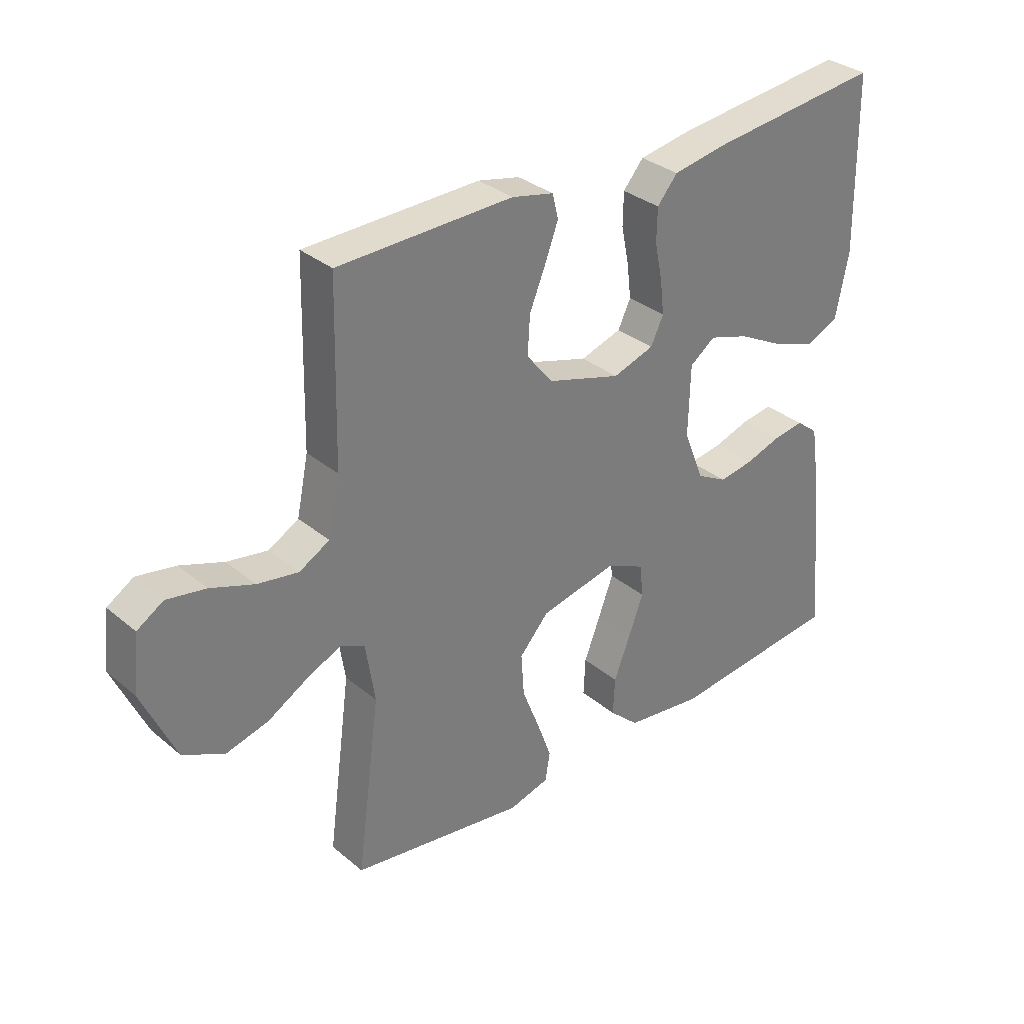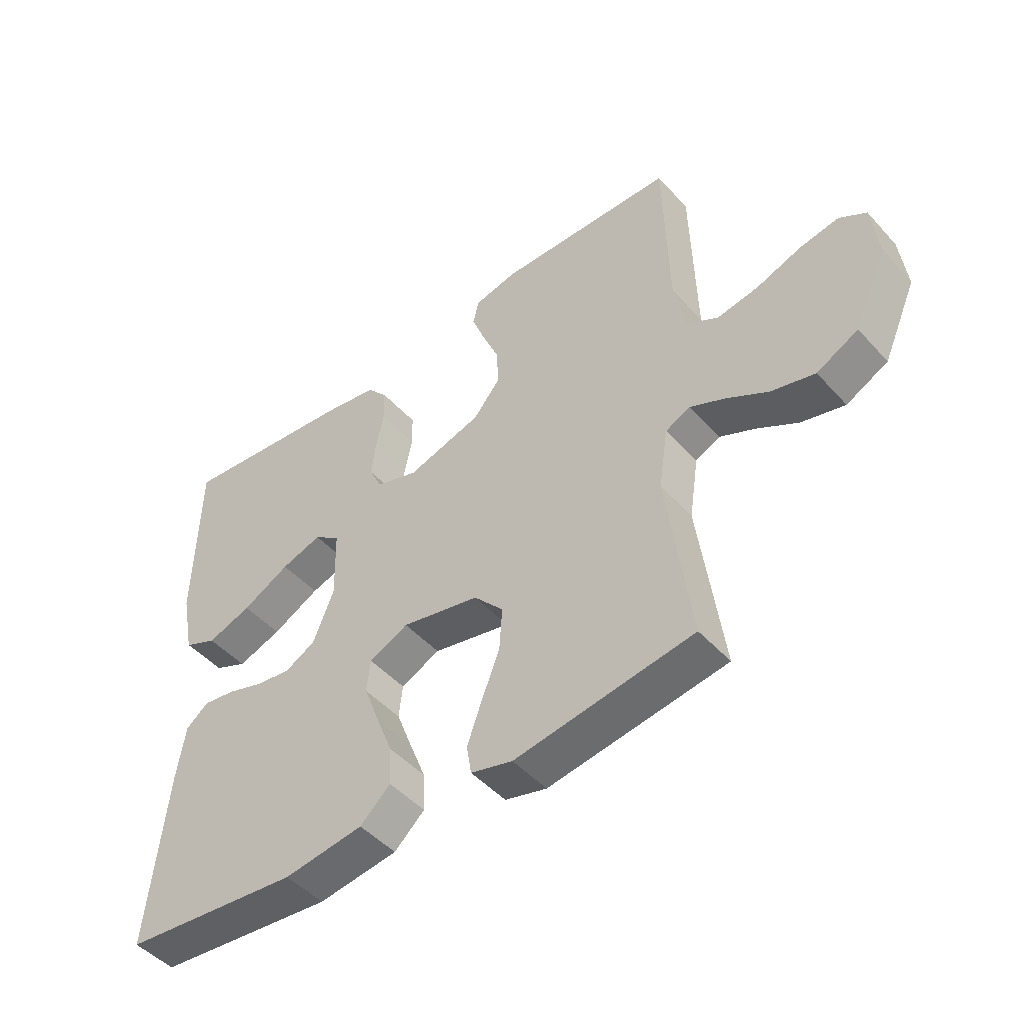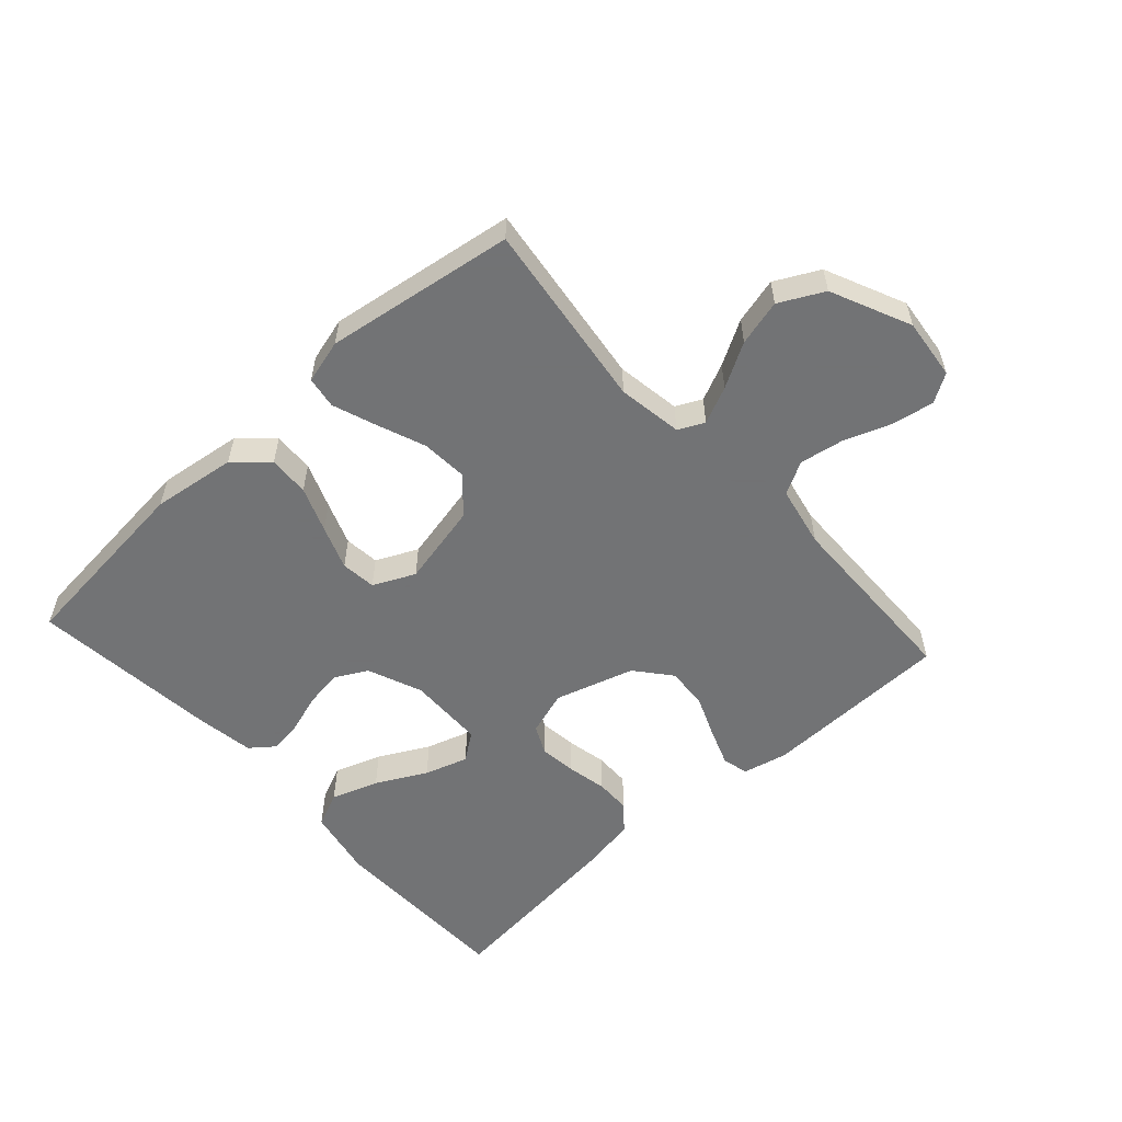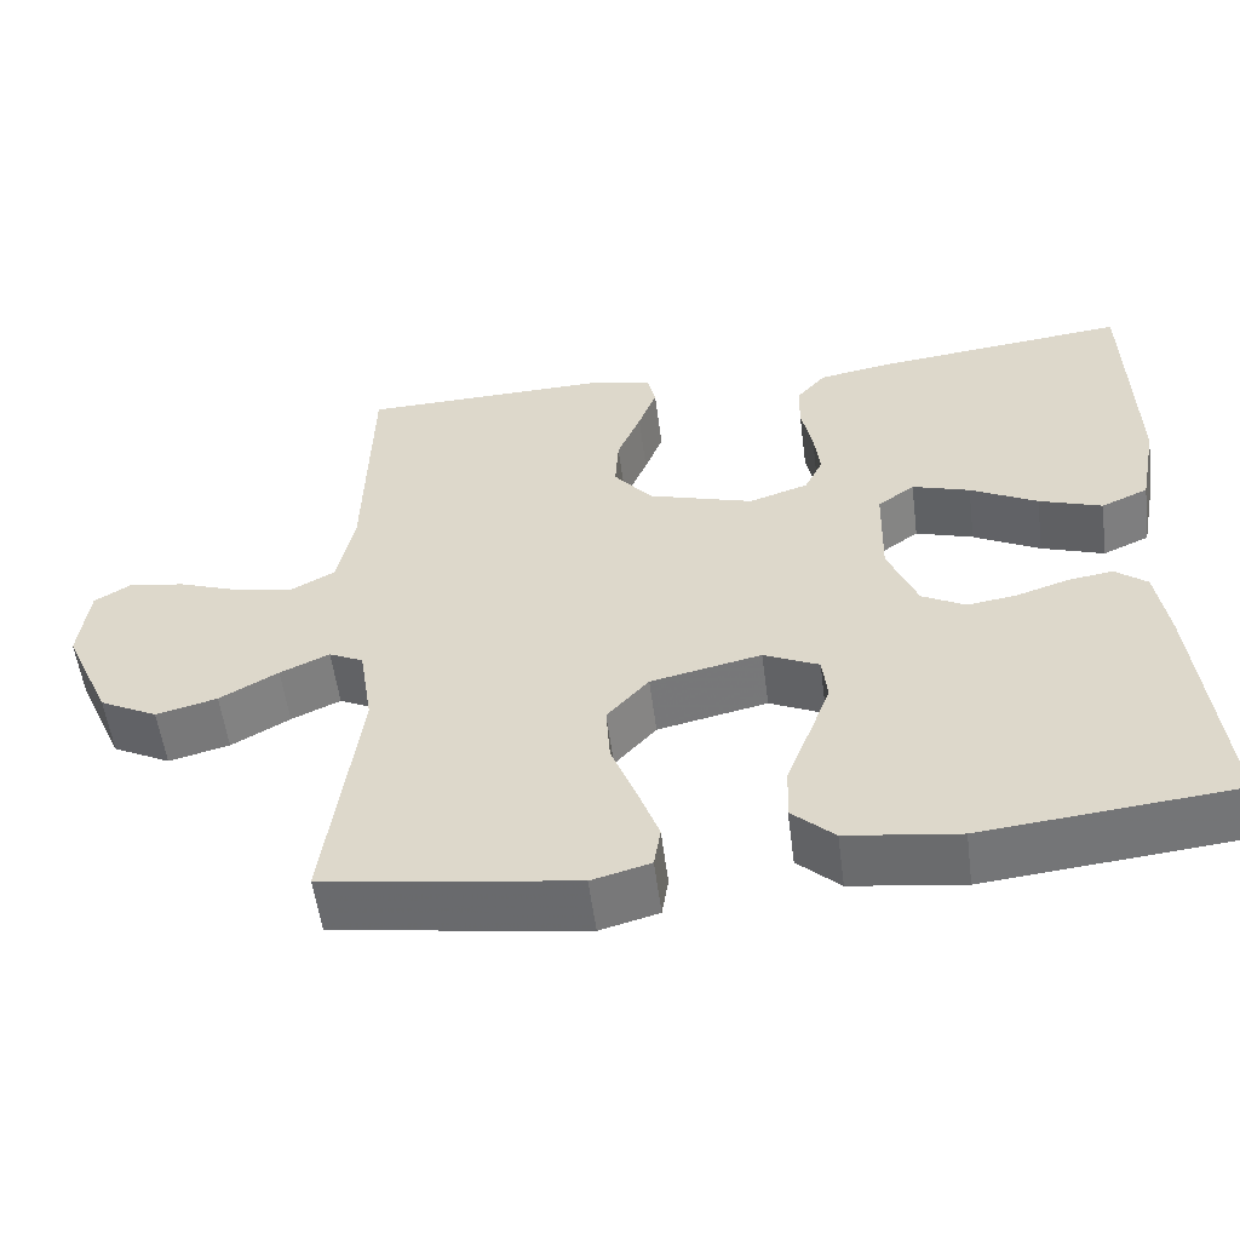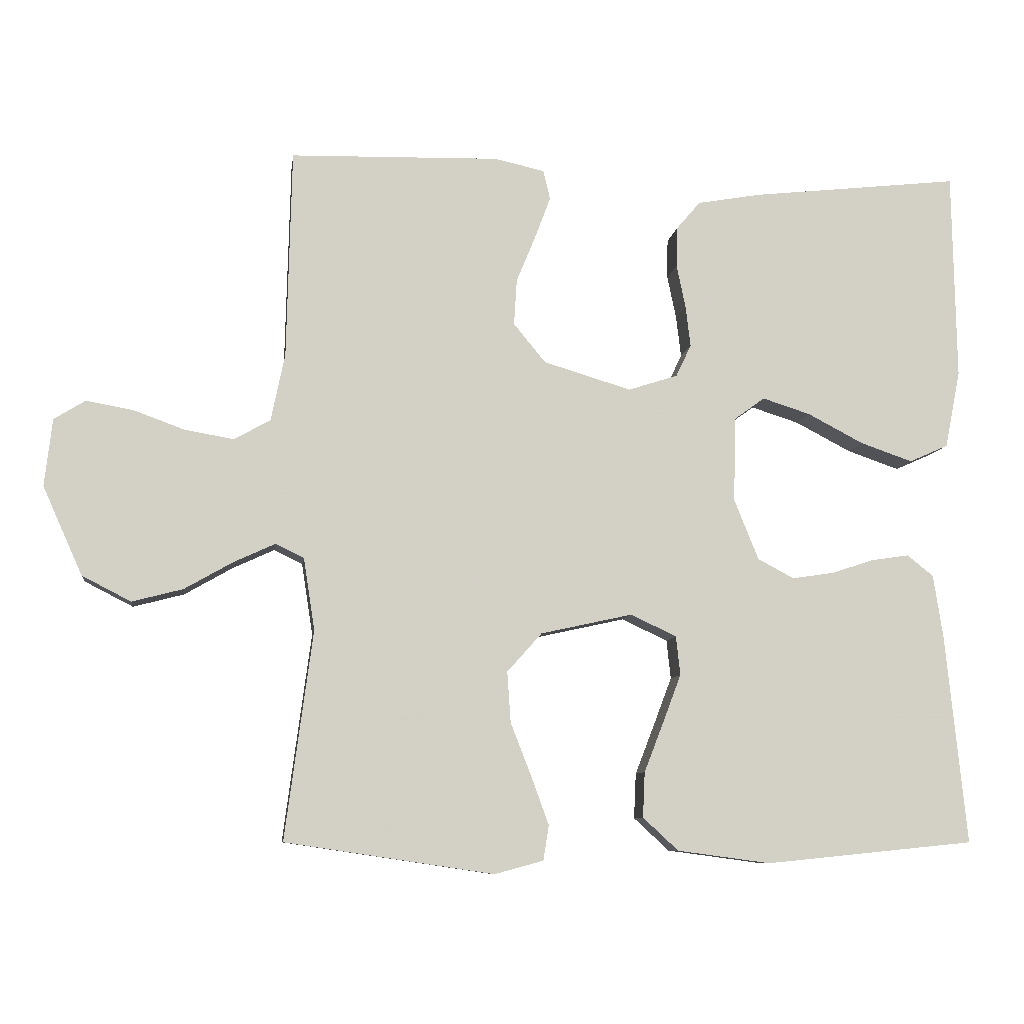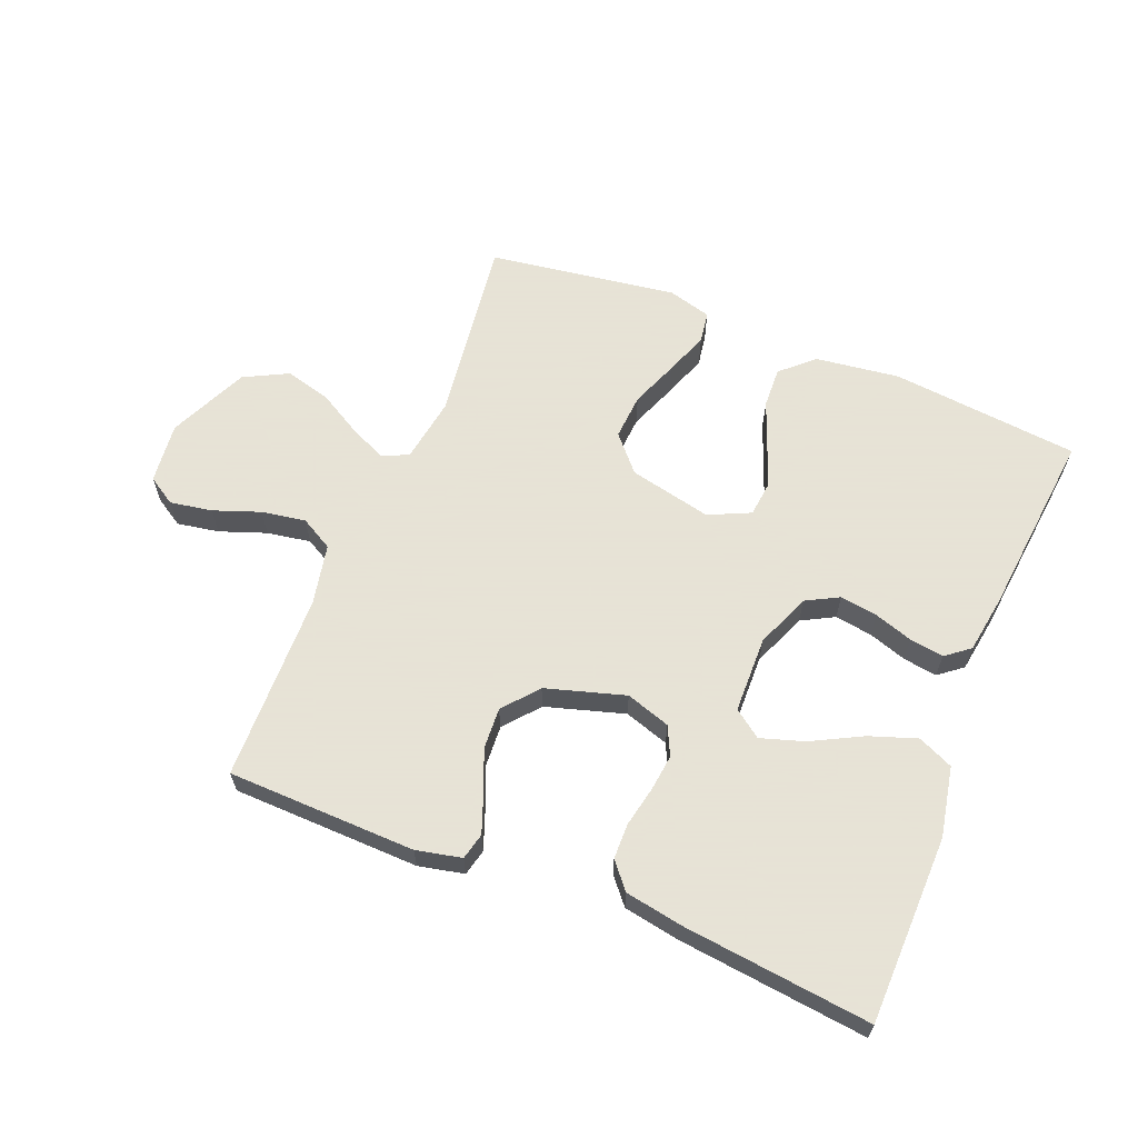
<metadata>
{"format":"obj","ext":"obj","renderer":"f3d","projection":"perspective","resolution":1024,"background":"white","views":[{"elev":32.6,"azim":-41.1,"up":"+Z"},{"elev":-47.7,"azim":-140.3,"up":"+Z"},{"elev":-55.7,"azim":-137.8,"up":"+Y"},{"elev":-55.3,"azim":7.4,"up":"+Z"},{"elev":-8.4,"azim":-7.5,"up":"+Z"},{"elev":62.8,"azim":22.1,"up":"+Y"}]}
</metadata>
<code>
v 0.5 0.07 0.5
v 0.505 0.07 0.2
v 0.483 0.07 0.089
v 0.427 0.07 0.064
v 0.352 0.07 0.09
v 0.272 0.07 0.132
v 0.203 0.07 0.154
v 0.159 0.07 0.122
v 0.156 0.07 0
v 0.191 0.07 -0.087
v 0.243 0.07 -0.115
v 0.303 0.07 -0.106
v 0.364 0.07 -0.086
v 0.418 0.07 -0.078
v 0.456 0.07 -0.108
v 0.47 0.07 -0.2
v 0.5 0.07 -0.5
v 0.2 0.07 -0.53
v 0.066 0.07 -0.512
v 0.015 0.07 -0.465
v 0.018 0.07 -0.4
v 0.046 0.07 -0.328
v 0.072 0.07 -0.259
v 0.066 0.07 -0.203
v 0 0.07 -0.172
v -0.132 0.07 -0.201
v -0.182 0.07 -0.257
v -0.177 0.07 -0.33
v -0.147 0.07 -0.407
v -0.122 0.07 -0.476
v -0.13 0.07 -0.526
v -0.2 0.07 -0.545
v -0.5 0.07 -0.5
v -0.46 0.07 -0.2
v -0.476 0.07 -0.097
v -0.517 0.07 -0.077
v -0.576 0.07 -0.104
v -0.646 0.07 -0.144
v -0.719 0.07 -0.163
v -0.789 0.07 -0.127
v -0.846 0.07 0
v -0.835 0.07 0.097
v -0.79 0.07 0.125
v -0.723 0.07 0.113
v -0.649 0.07 0.086
v -0.579 0.07 0.074
v -0.527 0.07 0.103
v -0.507 0.07 0.2
v -0.5 0.07 0.5
v -0.2 0.07 0.507
v -0.128 0.07 0.491
v -0.118 0.07 0.449
v -0.14 0.07 0.39
v -0.168 0.07 0.322
v -0.172 0.07 0.256
v -0.126 0.07 0.2
v 0 0.07 0.162
v 0.071 0.07 0.185
v 0.093 0.07 0.231
v 0.086 0.07 0.29
v 0.073 0.07 0.353
v 0.074 0.07 0.41
v 0.109 0.07 0.451
v 0.2 0.07 0.467
v 0.5 0 0.5
v 0.505 0 0.2
v 0.483 0 0.089
v 0.427 0 0.064
v 0.352 0 0.09
v 0.272 0 0.132
v 0.203 0 0.154
v 0.159 0 0.122
v 0.156 0 0
v 0.191 0 -0.087
v 0.243 0 -0.115
v 0.303 0 -0.106
v 0.364 0 -0.086
v 0.418 0 -0.078
v 0.456 0 -0.108
v 0.47 0 -0.2
v 0.5 0 -0.5
v 0.2 0 -0.53
v 0.066 0 -0.512
v 0.015 0 -0.465
v 0.018 0 -0.4
v 0.046 0 -0.328
v 0.072 0 -0.259
v 0.066 0 -0.203
v 0 0 -0.172
v -0.132 0 -0.201
v -0.182 0 -0.257
v -0.177 0 -0.33
v -0.147 0 -0.407
v -0.122 0 -0.476
v -0.13 0 -0.526
v -0.2 0 -0.545
v -0.5 0 -0.5
v -0.46 0 -0.2
v -0.476 0 -0.097
v -0.517 0 -0.077
v -0.576 0 -0.104
v -0.646 0 -0.144
v -0.719 0 -0.163
v -0.789 0 -0.127
v -0.846 0 0
v -0.835 0 0.097
v -0.79 0 0.125
v -0.723 0 0.113
v -0.649 0 0.086
v -0.579 0 0.074
v -0.527 0 0.103
v -0.507 0 0.2
v -0.5 0 0.5
v -0.2 0 0.507
v -0.128 0 0.491
v -0.118 0 0.449
v -0.14 0 0.39
v -0.168 0 0.322
v -0.172 0 0.256
v -0.126 0 0.2
v 0 0 0.162
v 0.071 0 0.185
v 0.093 0 0.231
v 0.086 0 0.29
v 0.073 0 0.353
v 0.074 0 0.41
v 0.109 0 0.451
v 0.2 0 0.467
f 60 61 62 63
f 59 60 63 64
f 51 52 53 54
f 49 50 51 54
f 48 49 54 55
f 47 48 55 56
f 42 43 44 45
f 42 45 46
f 41 42 46
f 40 41 46
f 37 38 39 40
f 36 37 40 46
f 35 36 46 47
f 31 32 33 34
f 31 34 35
f 28 29 30 31
f 28 31 35 47
f 19 20 21 22
f 19 22 23
f 18 19 23
f 17 18 23 24
f 15 16 17 24
f 12 13 14 15
f 11 12 15 24
f 3 4 5 6
f 3 6 7
f 2 3 7
f 59 64 1 2
f 58 59 2 7
f 57 58 7 8
f 47 56 57
f 47 57 8 9
f 27 28 47
f 26 27 47
f 25 26 47 9
f 10 11 24 25
f 9 10 25
f 127 126 125 124
f 128 127 124 123
f 118 117 116 115
f 118 115 114 113
f 119 118 113 112
f 120 119 112 111
f 109 108 107 106
f 110 109 106
f 110 106 105
f 110 105 104
f 104 103 102 101
f 110 104 101 100
f 111 110 100 99
f 98 97 96 95
f 99 98 95
f 95 94 93 92
f 111 99 95 92
f 86 85 84 83
f 87 86 83
f 87 83 82
f 88 87 82 81
f 88 81 80 79
f 79 78 77 76
f 88 79 76 75
f 70 69 68 67
f 71 70 67
f 71 67 66
f 66 65 128 123
f 71 66 123 122
f 72 71 122 121
f 121 120 111
f 73 72 121 111
f 111 92 91
f 111 91 90
f 73 111 90 89
f 89 88 75 74
f 89 74 73
f 1 65 66 2
f 2 66 67 3
f 3 67 68 4
f 4 68 69 5
f 5 69 70 6
f 6 70 71 7
f 7 71 72 8
f 8 72 73 9
f 9 73 74 10
f 10 74 75 11
f 11 75 76 12
f 12 76 77 13
f 13 77 78 14
f 14 78 79 15
f 15 79 80 16
f 16 80 81 17
f 17 81 82 18
f 18 82 83 19
f 19 83 84 20
f 20 84 85 21
f 21 85 86 22
f 22 86 87 23
f 23 87 88 24
f 24 88 89 25
f 25 89 90 26
f 26 90 91 27
f 27 91 92 28
f 28 92 93 29
f 29 93 94 30
f 30 94 95 31
f 31 95 96 32
f 32 96 97 33
f 33 97 98 34
f 34 98 99 35
f 35 99 100 36
f 36 100 101 37
f 37 101 102 38
f 38 102 103 39
f 39 103 104 40
f 40 104 105 41
f 41 105 106 42
f 42 106 107 43
f 43 107 108 44
f 44 108 109 45
f 45 109 110 46
f 46 110 111 47
f 47 111 112 48
f 48 112 113 49
f 49 113 114 50
f 50 114 115 51
f 51 115 116 52
f 52 116 117 53
f 53 117 118 54
f 54 118 119 55
f 55 119 120 56
f 56 120 121 57
f 57 121 122 58
f 58 122 123 59
f 59 123 124 60
f 60 124 125 61
f 61 125 126 62
f 62 126 127 63
f 63 127 128 64
f 64 128 65 1

</code>
